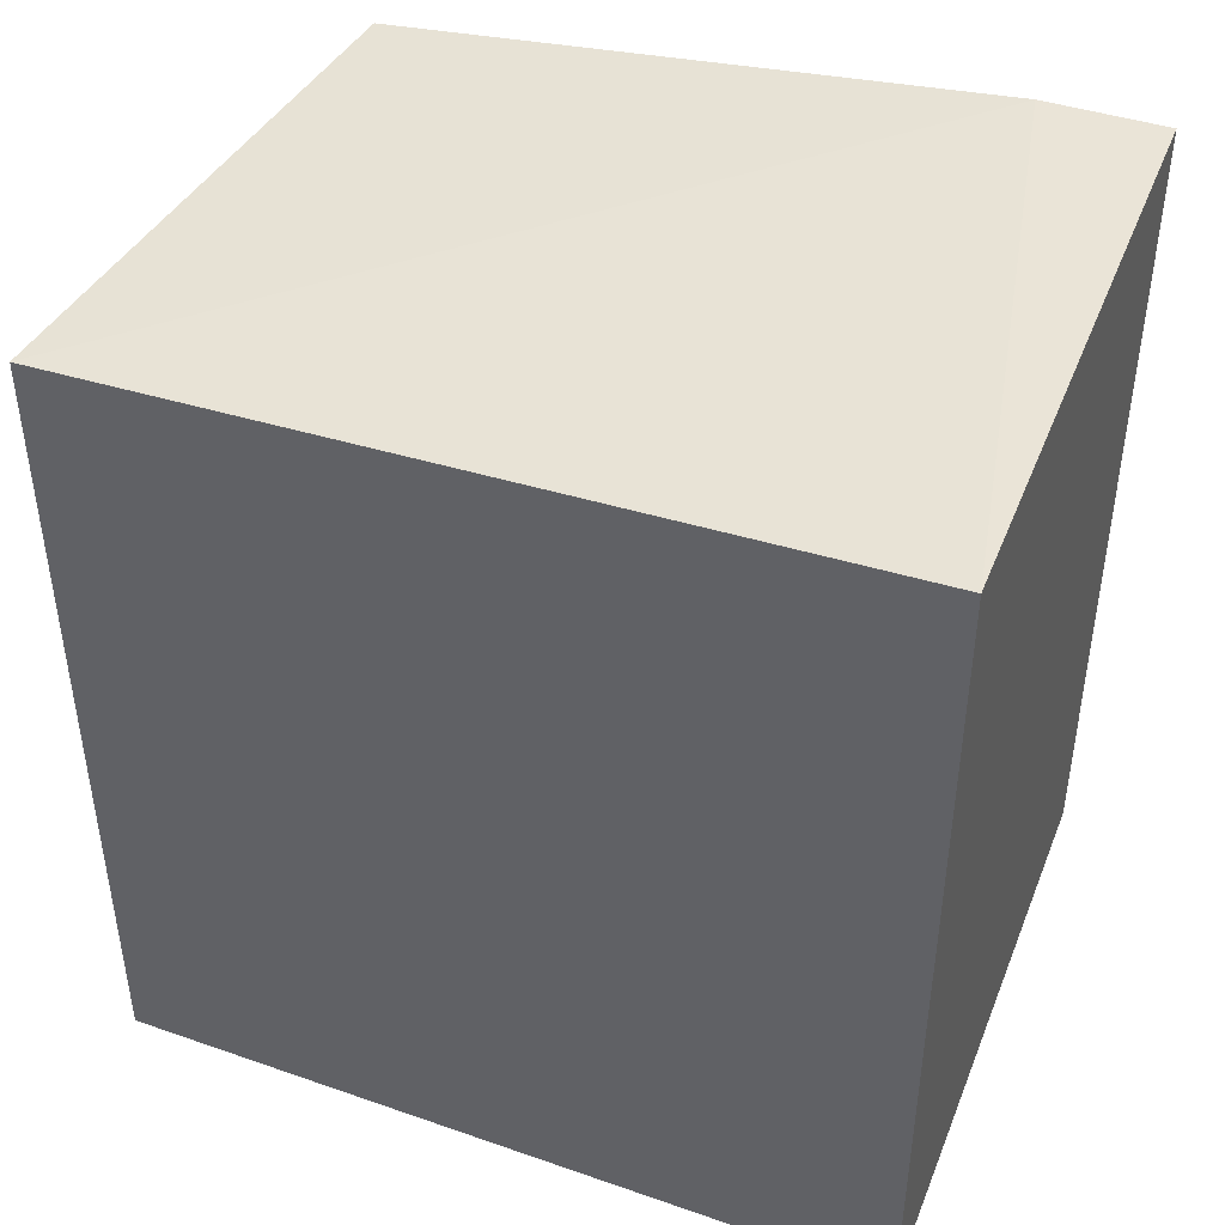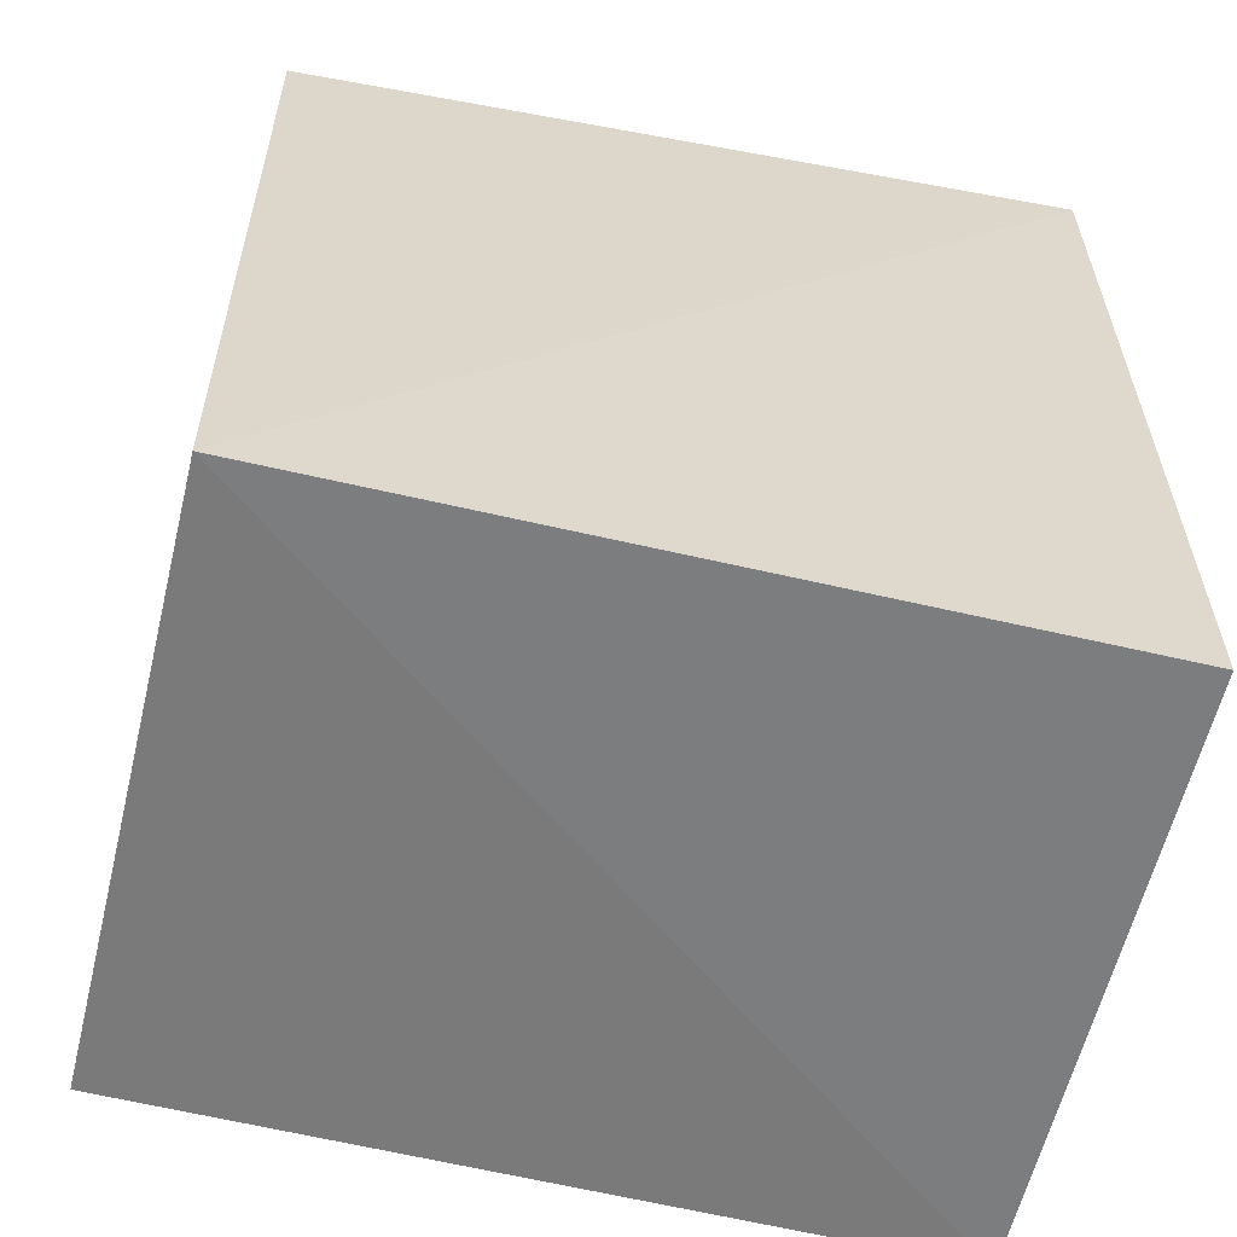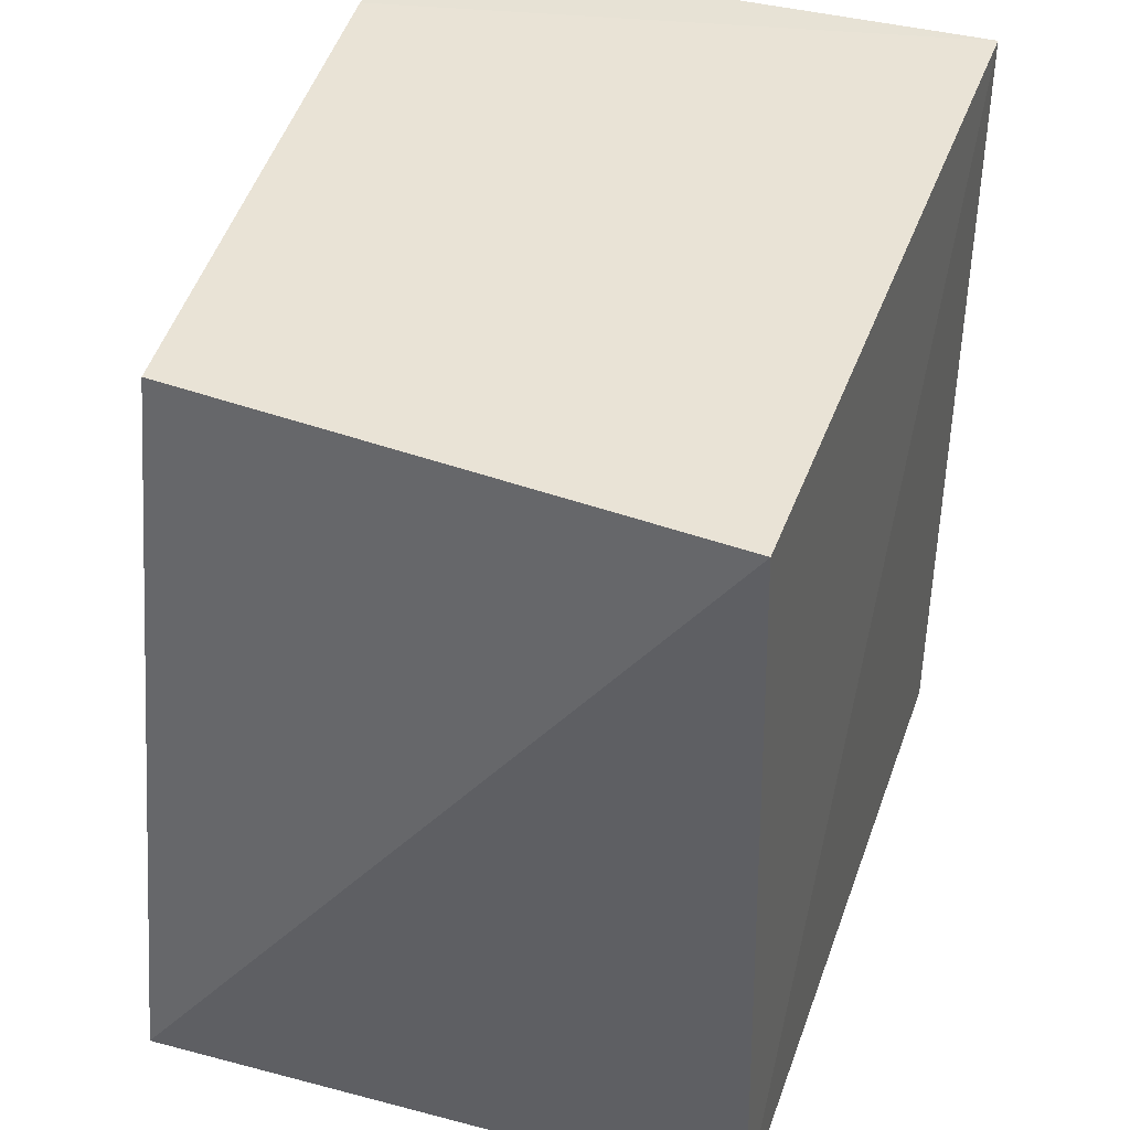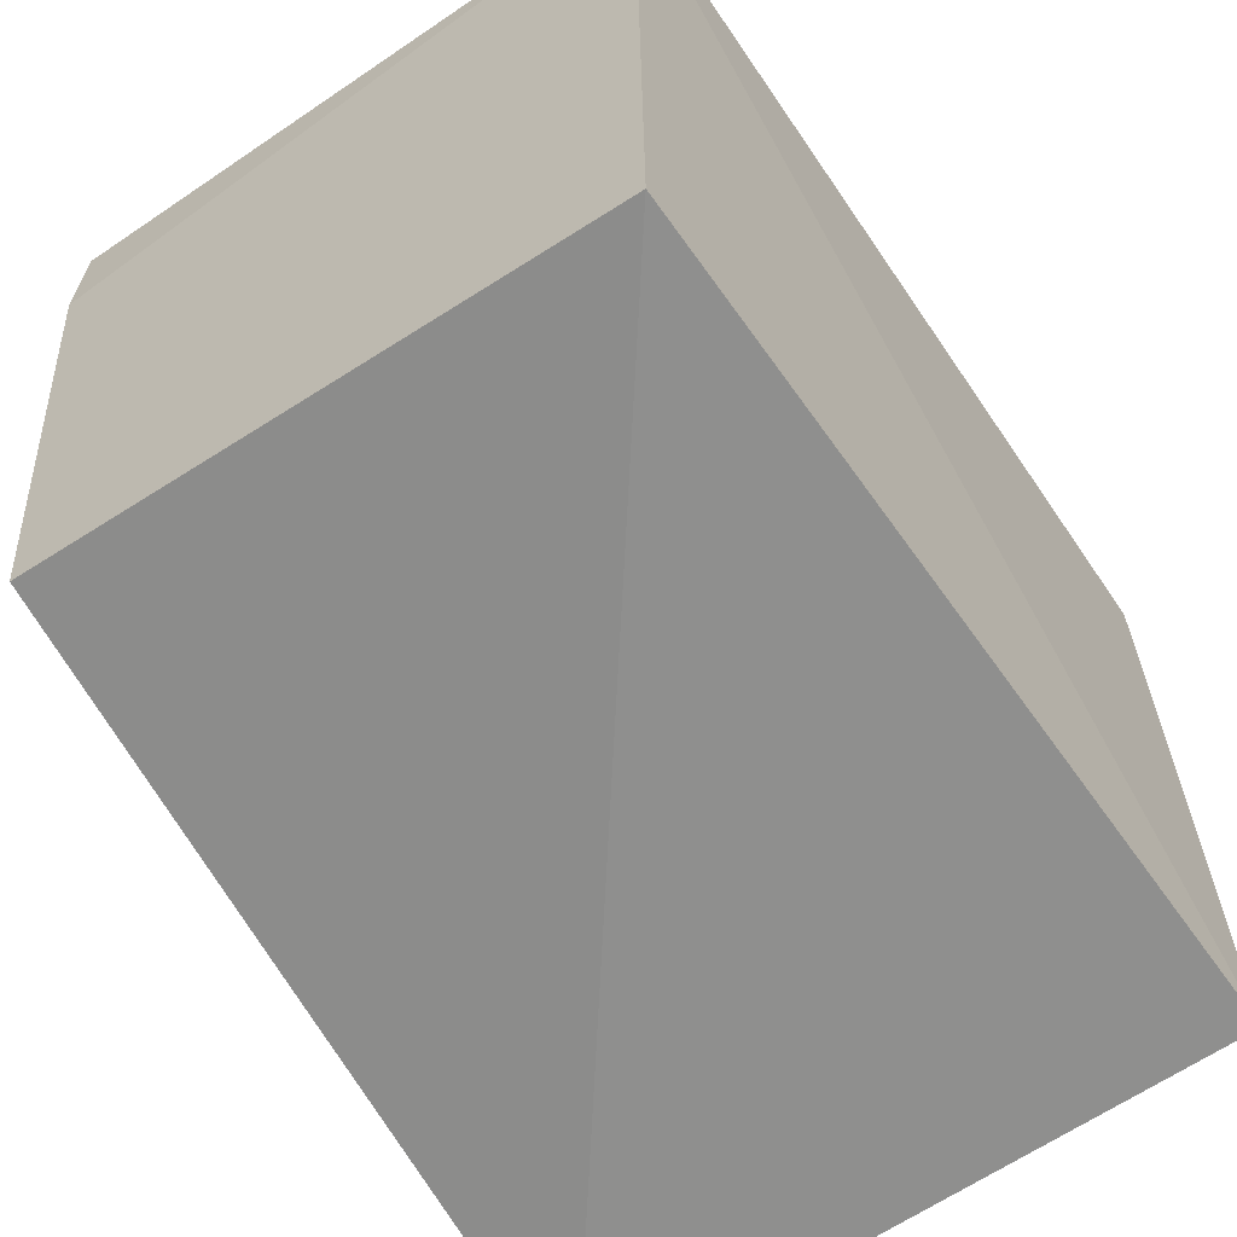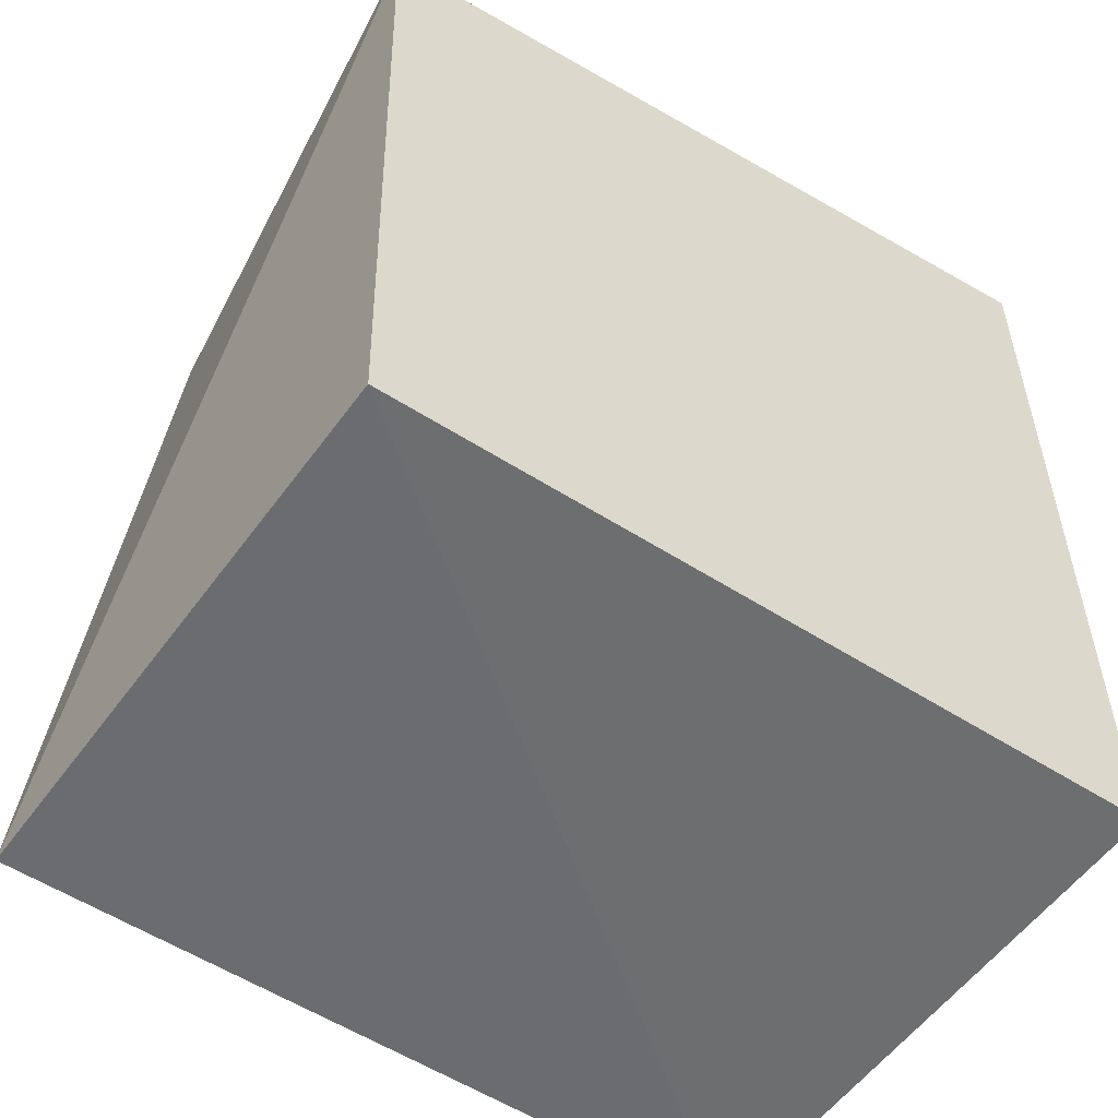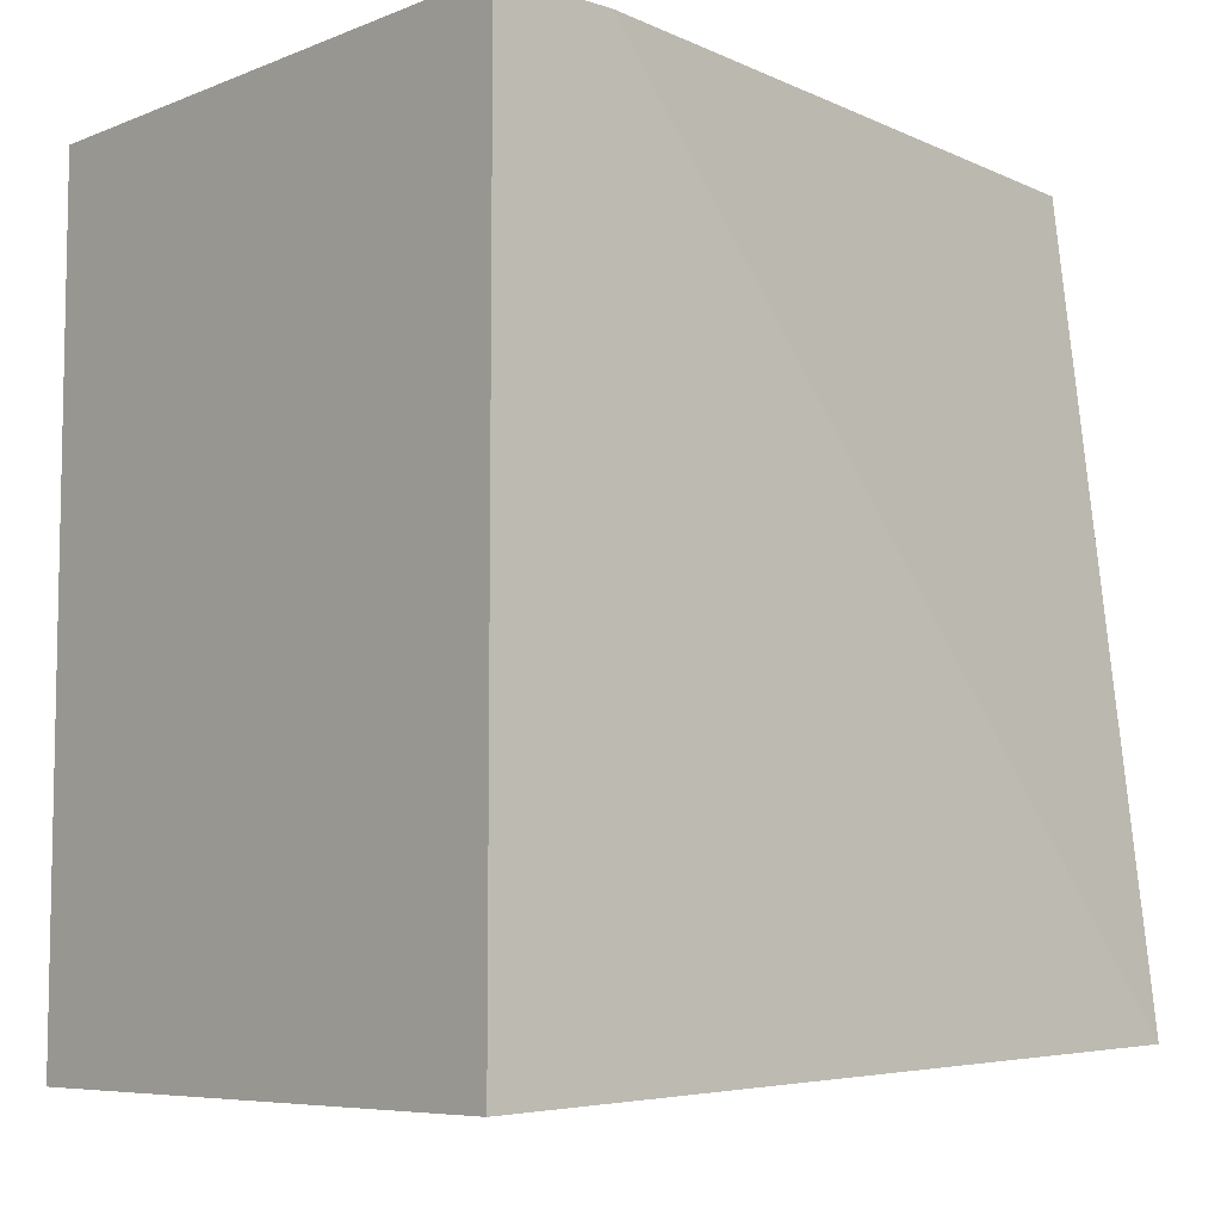
<metadata>
{"format":"obj","ext":"obj","renderer":"f3d","projection":"perspective","resolution":1024,"background":"white","views":[{"elev":43.7,"azim":111.0,"up":"+Z"},{"elev":-58.8,"azim":77.3,"up":"+Z"},{"elev":40.1,"azim":18.4,"up":"+Z"},{"elev":-64.9,"azim":34.3,"up":"+Y"},{"elev":-53.4,"azim":56.4,"up":"+Z"},{"elev":-7.0,"azim":-132.0,"up":"+Z"}]}
</metadata>
<code>
v -0.06286 -0.01532 0.04859
v -0.0633 -0.03677 0.04774
v -0.06286 -0.01532 0.02513
v -0.07961 -0.01532 0.02513
v -0.07961 -0.01867 0.04859
v -0.07978 -0.03684 0.02609
v -0.06289 -0.03646 0.0258
v -0.07961 -0.01532 0.04859
v -0.07833 -0.03511 0.04773
f 1 3 4
f 5 2 1
f 7 1 2
f 7 3 1
f 7 2 6
f 7 6 4
f 7 4 3
f 8 5 1
f 8 1 4
f 8 6 5
f 8 4 6
f 9 6 2
f 9 2 5
f 9 5 6

</code>
